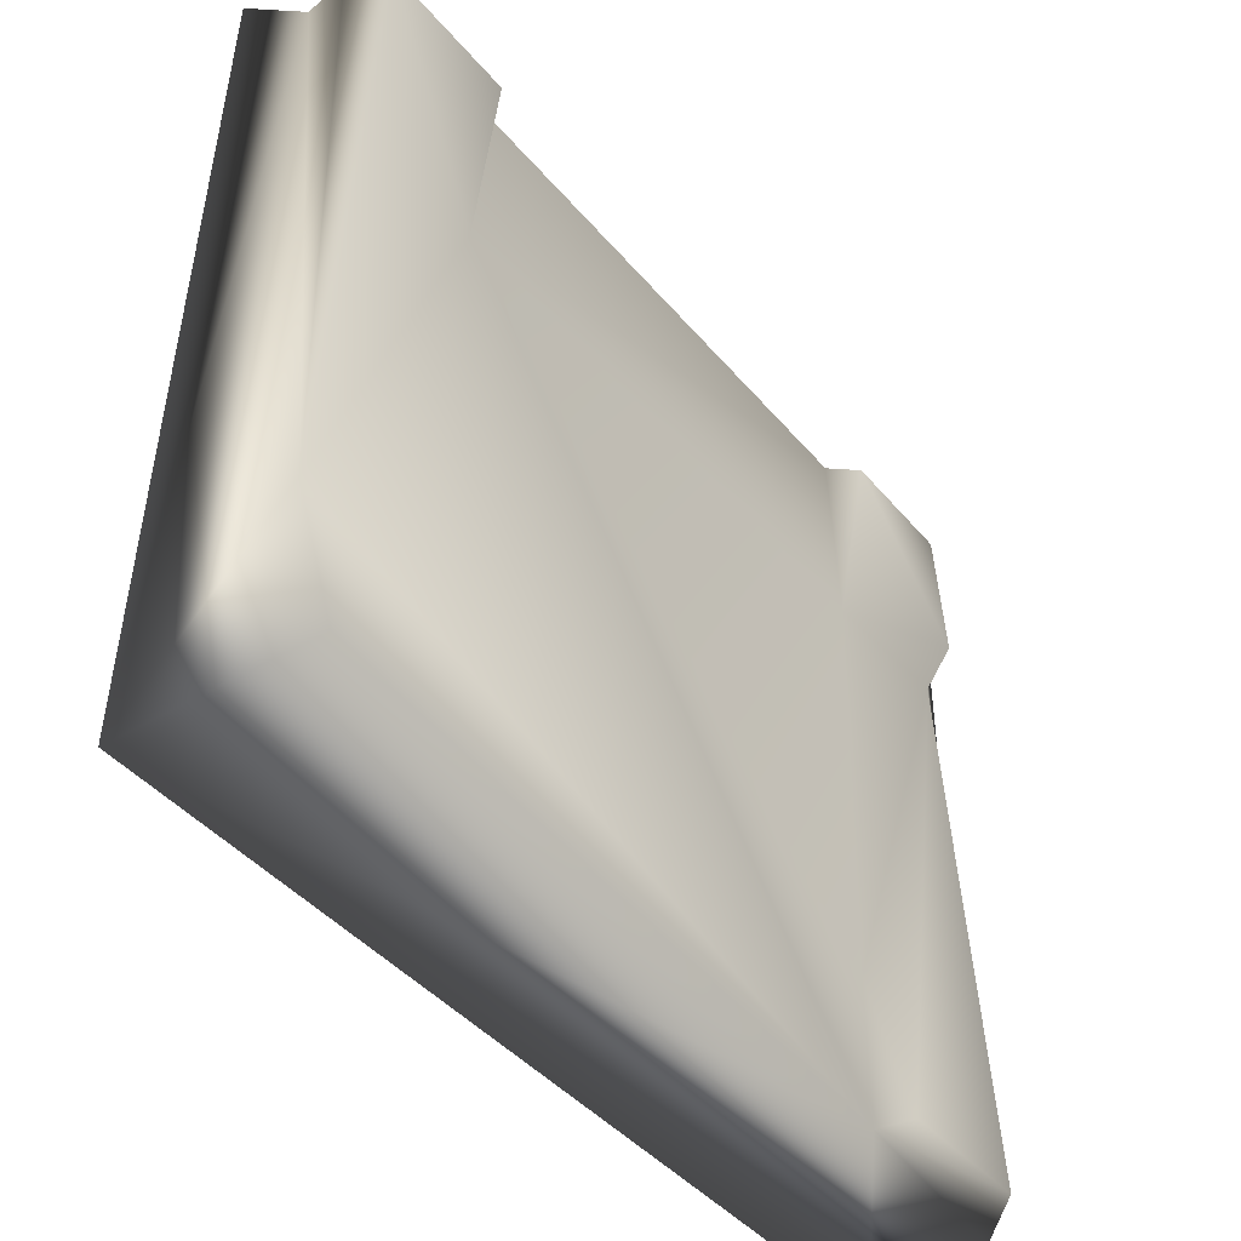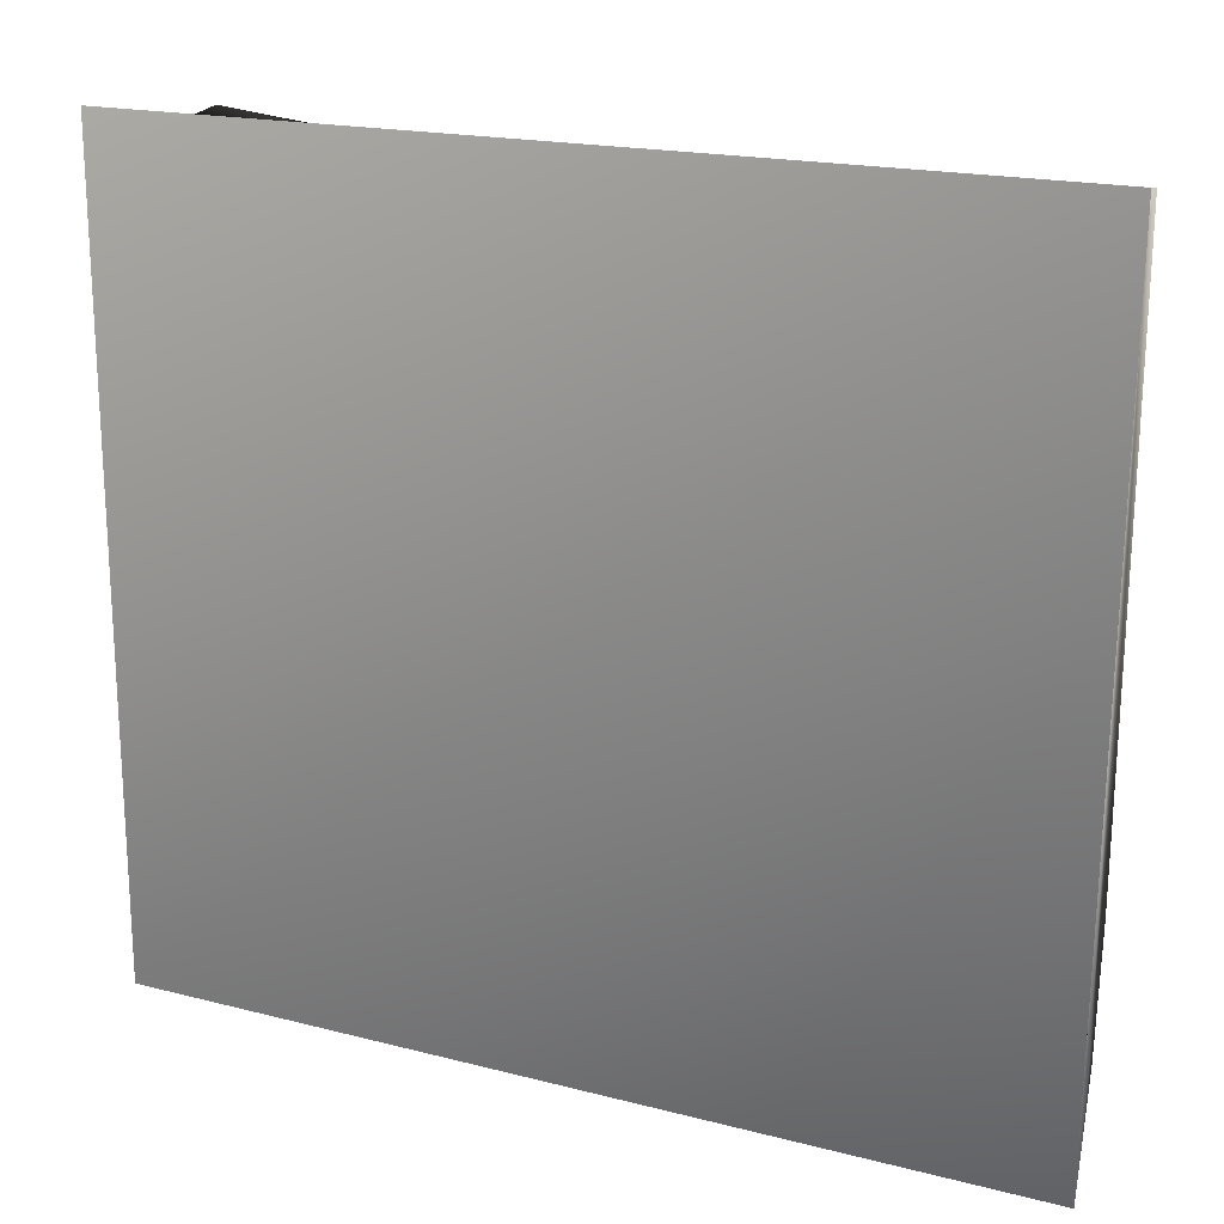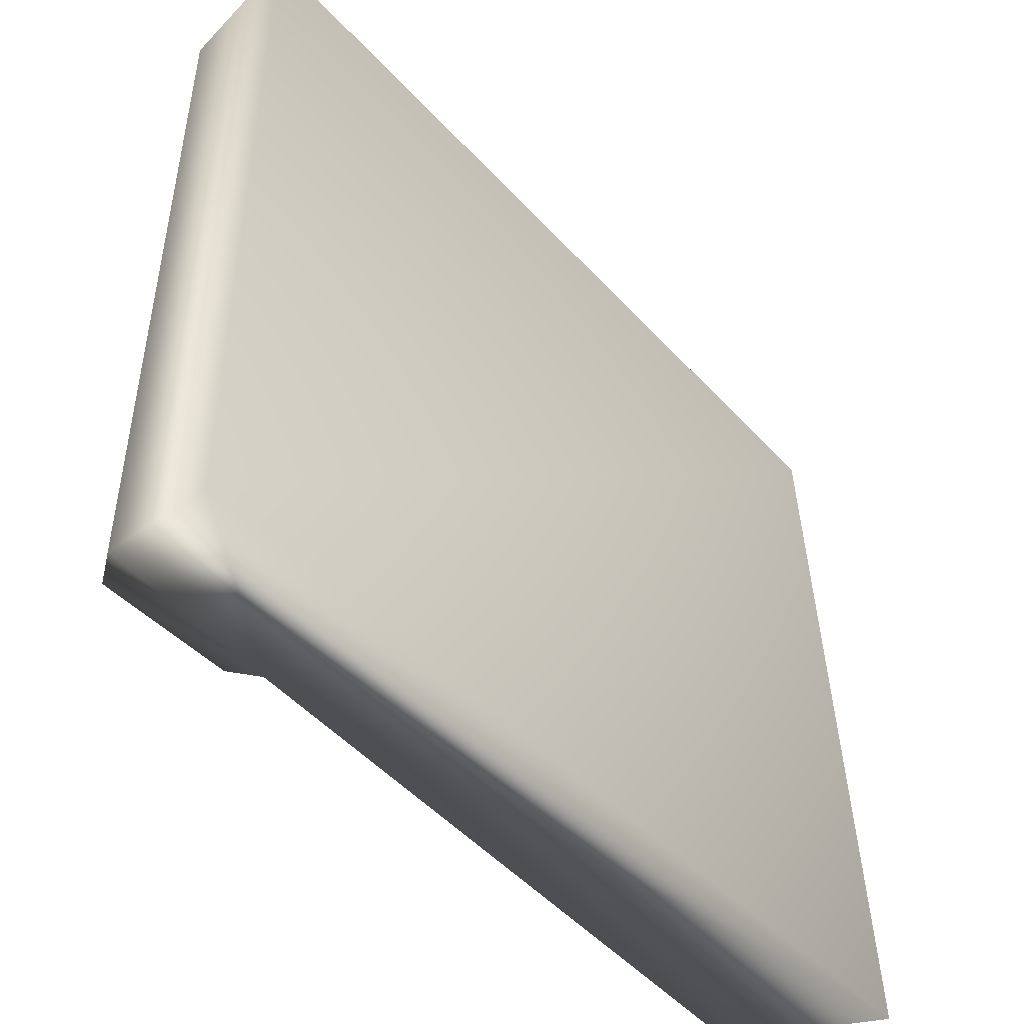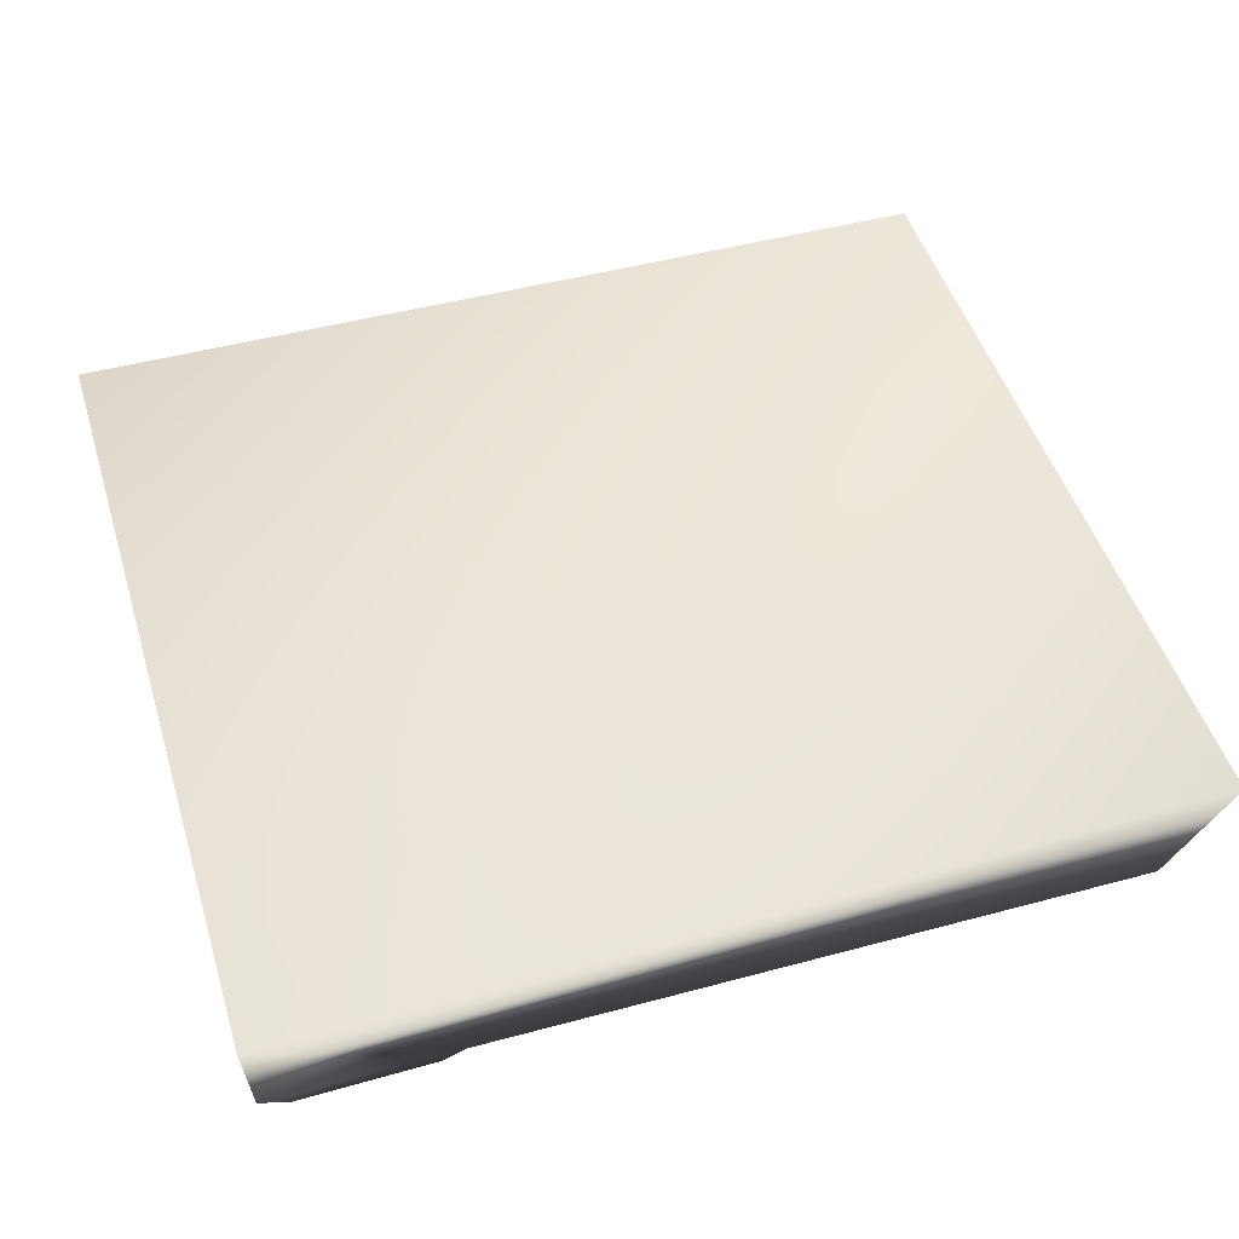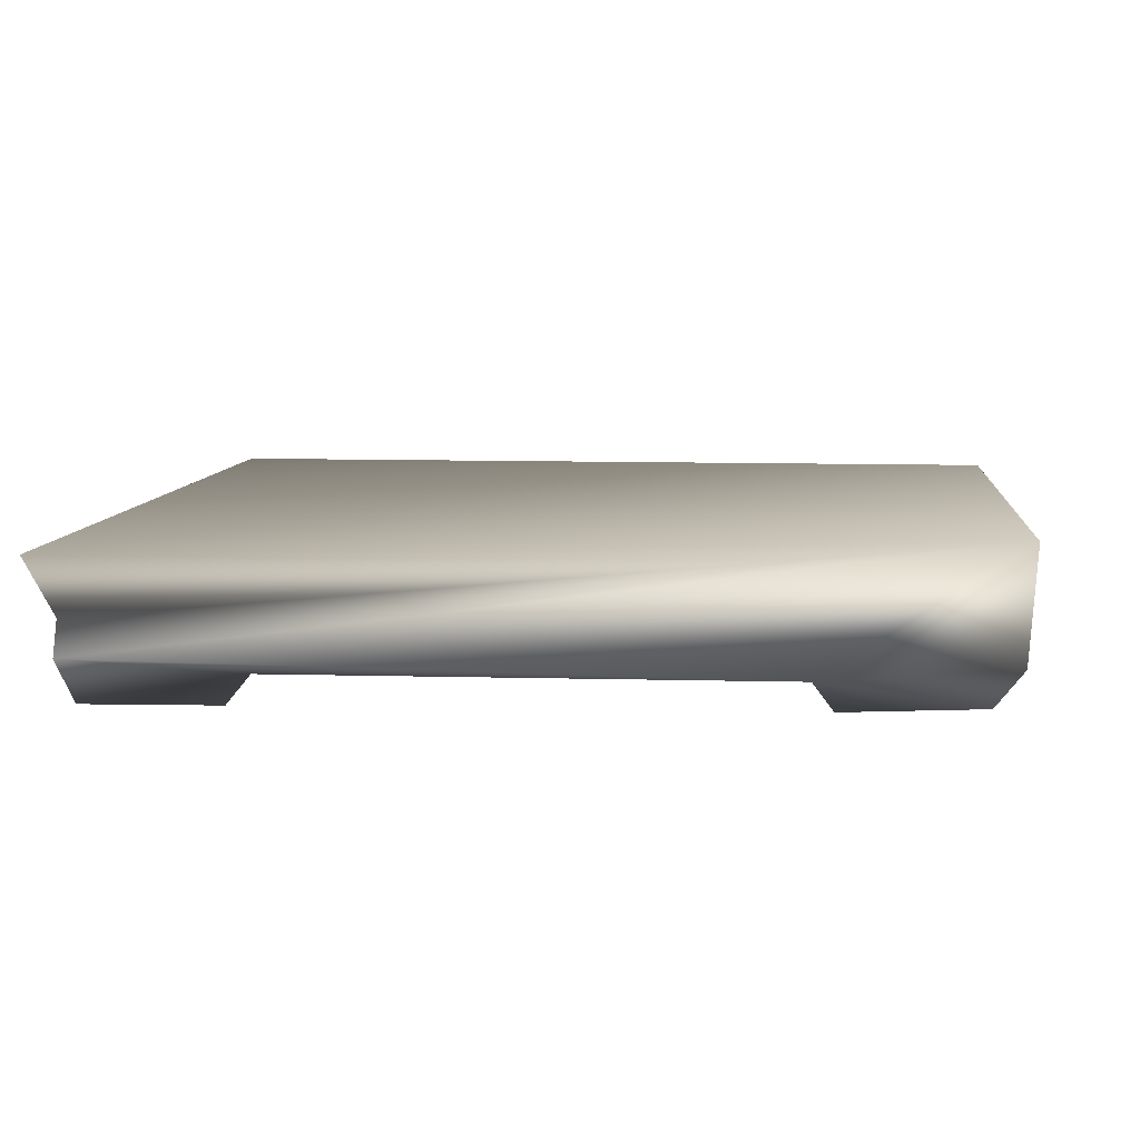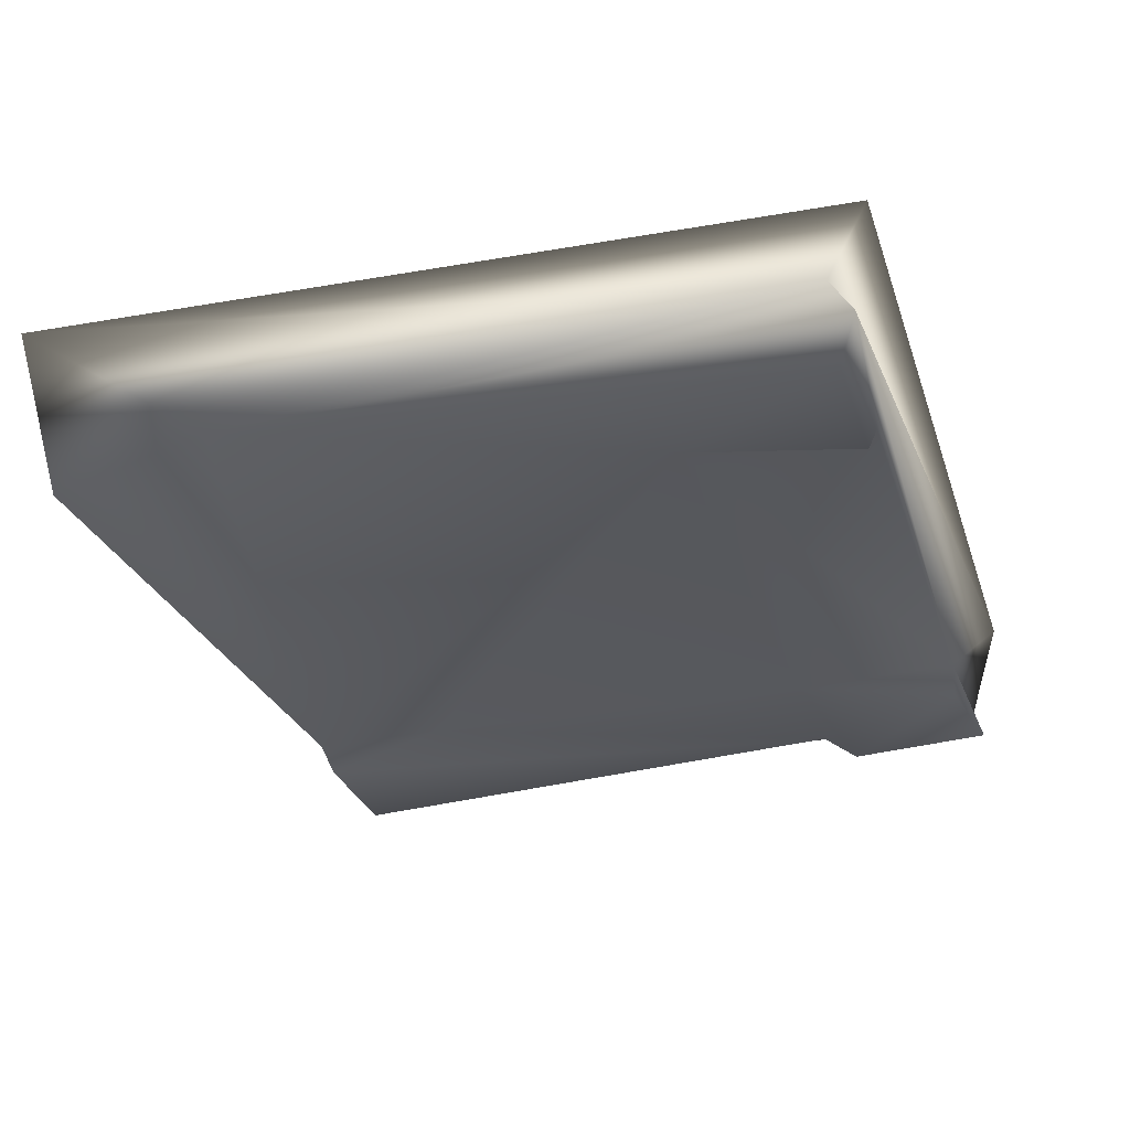
<metadata>
{"format":"obj","ext":"obj","renderer":"f3d","projection":"perspective","resolution":1024,"background":"white","views":[{"elev":-44.1,"azim":-52.5,"up":"+Z"},{"elev":20.2,"azim":-154.7,"up":"+Z"},{"elev":-48.0,"azim":131.3,"up":"+Z"},{"elev":50.9,"azim":163.0,"up":"+Y"},{"elev":7.0,"azim":6.5,"up":"+Y"},{"elev":-28.7,"azim":-73.0,"up":"+Y"}]}
</metadata>
<code>
g default
v 57.23 -0.8502 -51.34
v -57.32 -4.227 53.09
v 57.25 -1.392 52.28
v 52.81 -20.45 49.65
v 32.71 -18.04 48.18
v 35.33 -21.55 47.74
v -54.69 -16.62 50.49
v -32.55 -18.25 48.86
v 34.82 -17.7 25.67
v 52.42 -21.65 30.55
v -34.77 -18.61 25.6
v 32.69 -18.05 -48.03
v 52.65 -21.74 -46.77
v 35.31 -21.58 -46.78
v 56.47 -16.29 -48.83
v 56.64 -16.3 47.64
v 52.51 -18.05 25.88
v 32.76 -17.96 -29.25
v -52.63 -21.99 -46.87
v -57.22 -0.7768 -51.38
v -55.11 -12.28 47.68
v -54.12 -17.83 -26.95
v -52.92 -22.35 48.11
v -34.97 -22.15 48.08
g pMesh1
f 1 2 3
f 4 5 6
f 7 5 3
f 5 7 8
f 9 10 6
f 9 6 5
f 5 11 9
f 12 13 14
f 13 12 15
f 1 15 12
f 15 1 16
f 14 17 18
f 13 17 14
f 11 18 9
f 12 14 18
f 13 15 17
f 17 15 16
f 9 18 17
f 9 17 10
f 16 10 17
f 12 18 11
f 19 20 12
f 12 20 1
f 21 3 2
f 6 10 4
f 10 16 4
f 16 5 4
f 16 3 5
f 1 20 2
f 3 21 7
f 22 21 20
f 7 23 8
f 24 8 23
f 11 5 8
f 11 8 24
f 11 24 23
f 16 1 3
f 12 11 22
f 19 12 22
f 20 21 2
f 7 21 22
f 22 11 23
f 22 23 7
f 19 22 20

</code>
